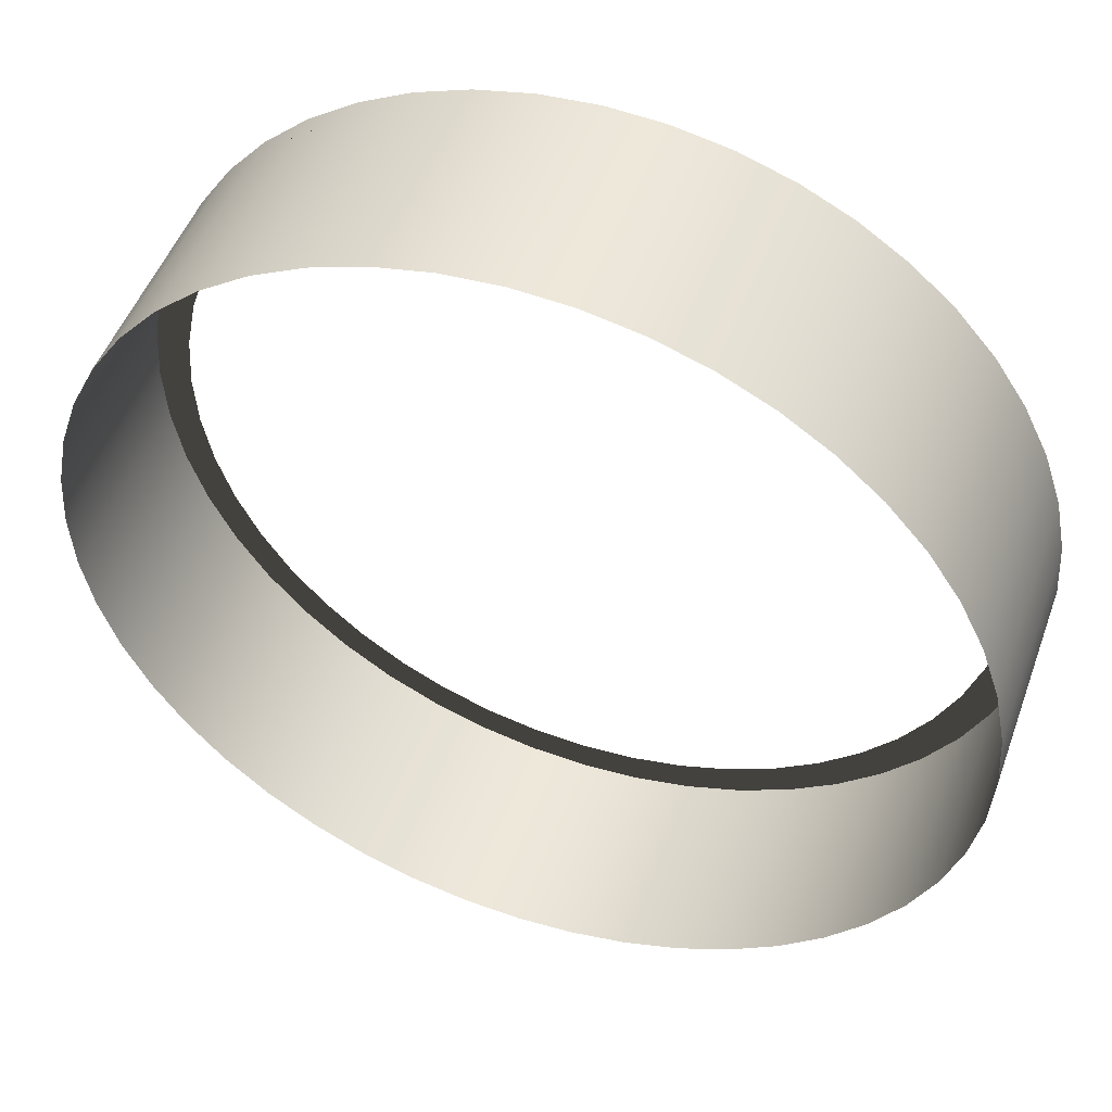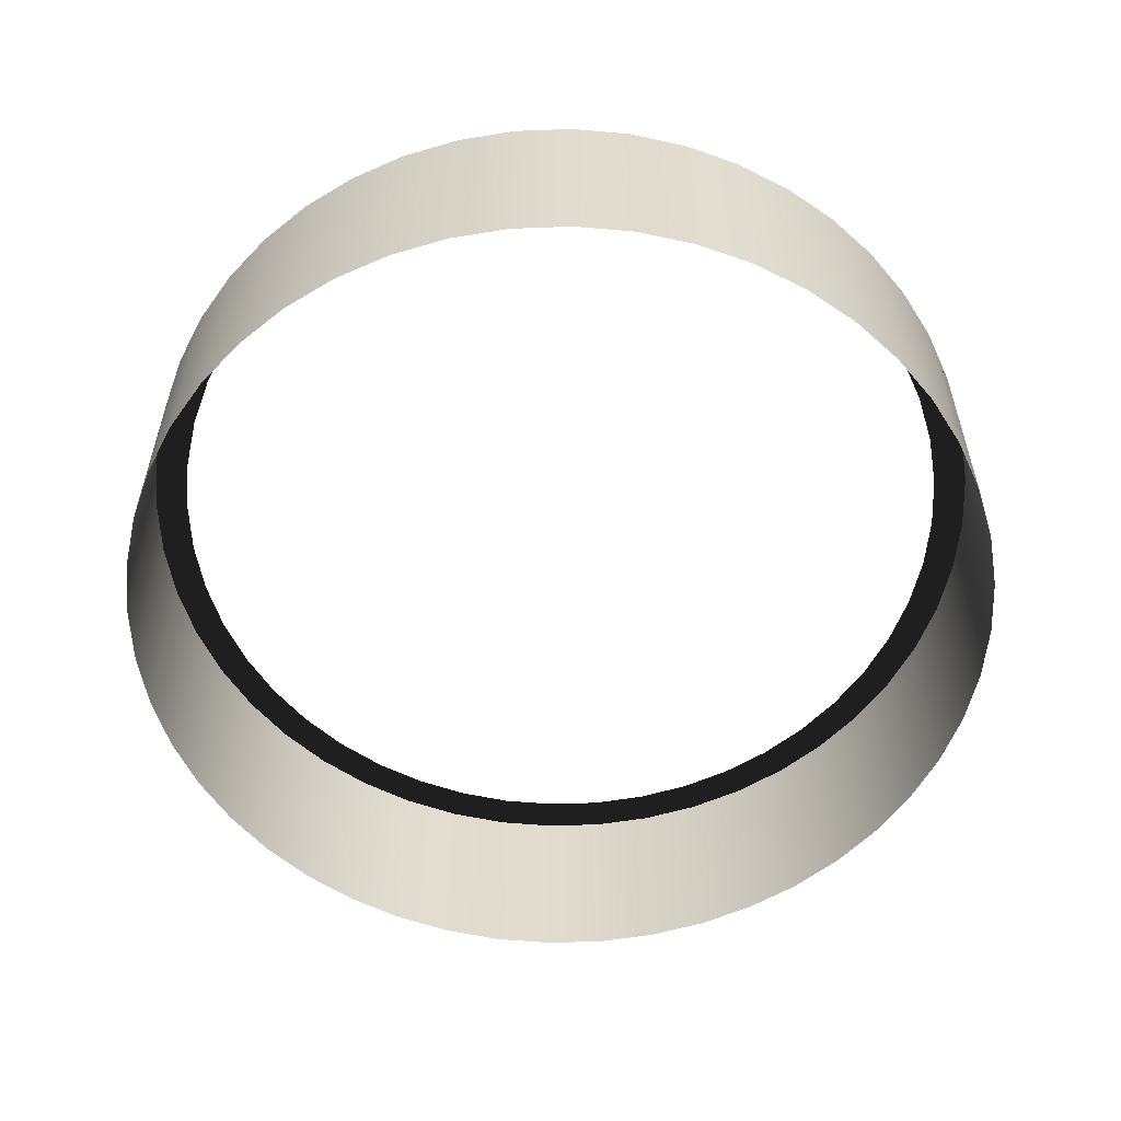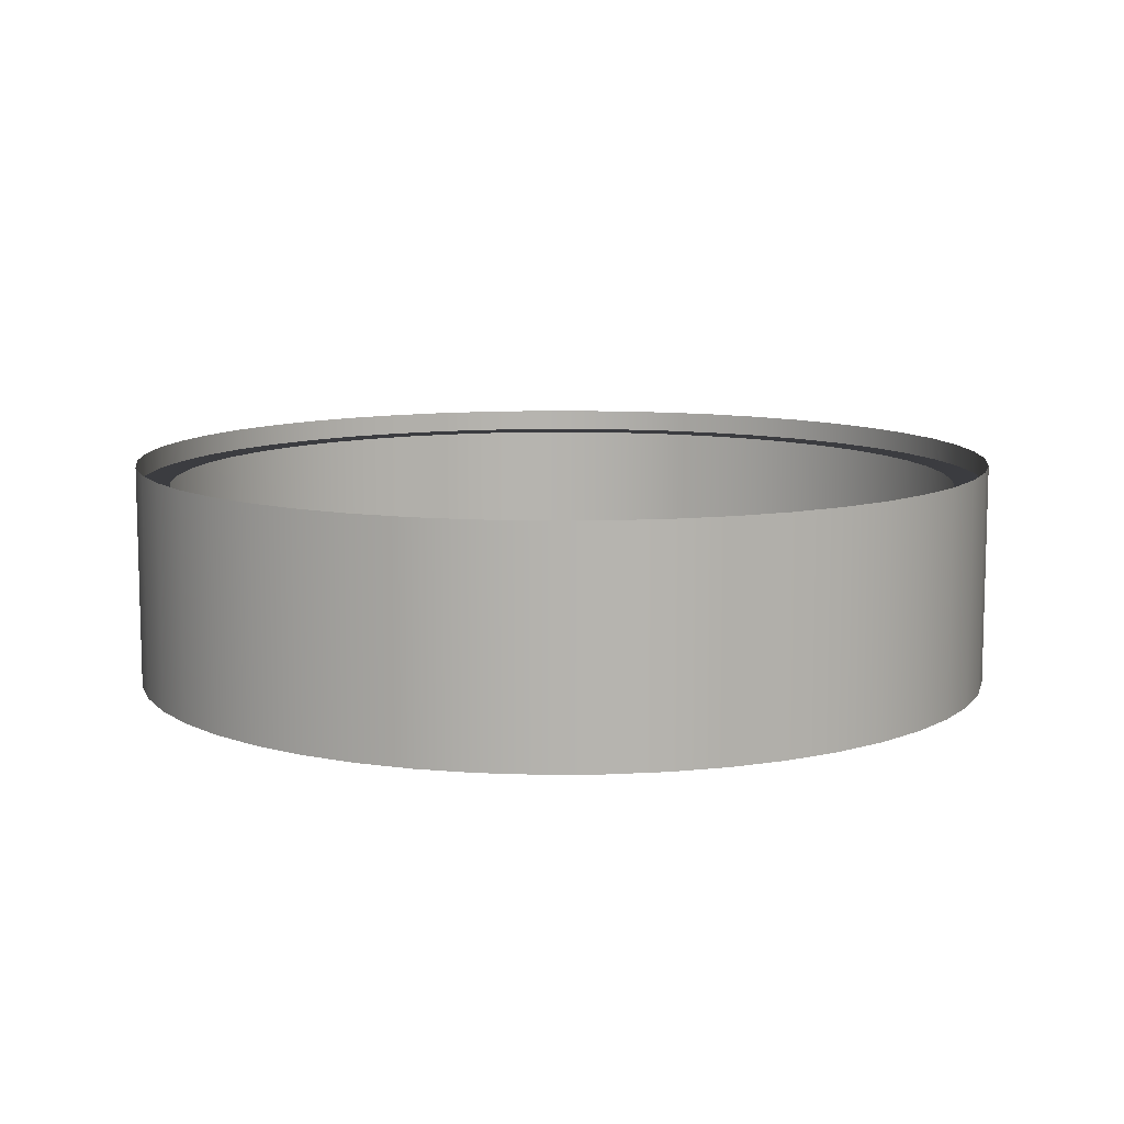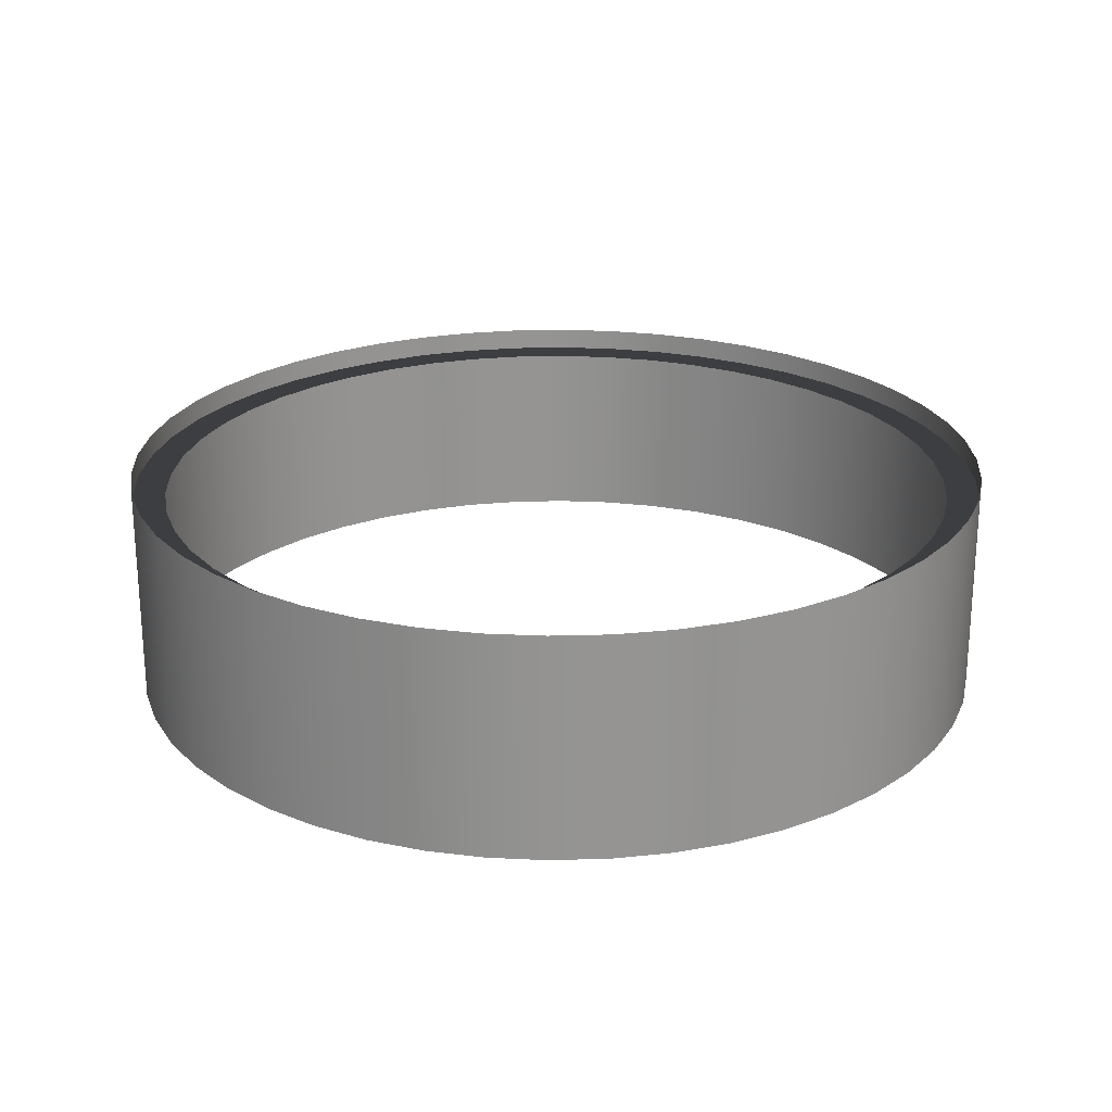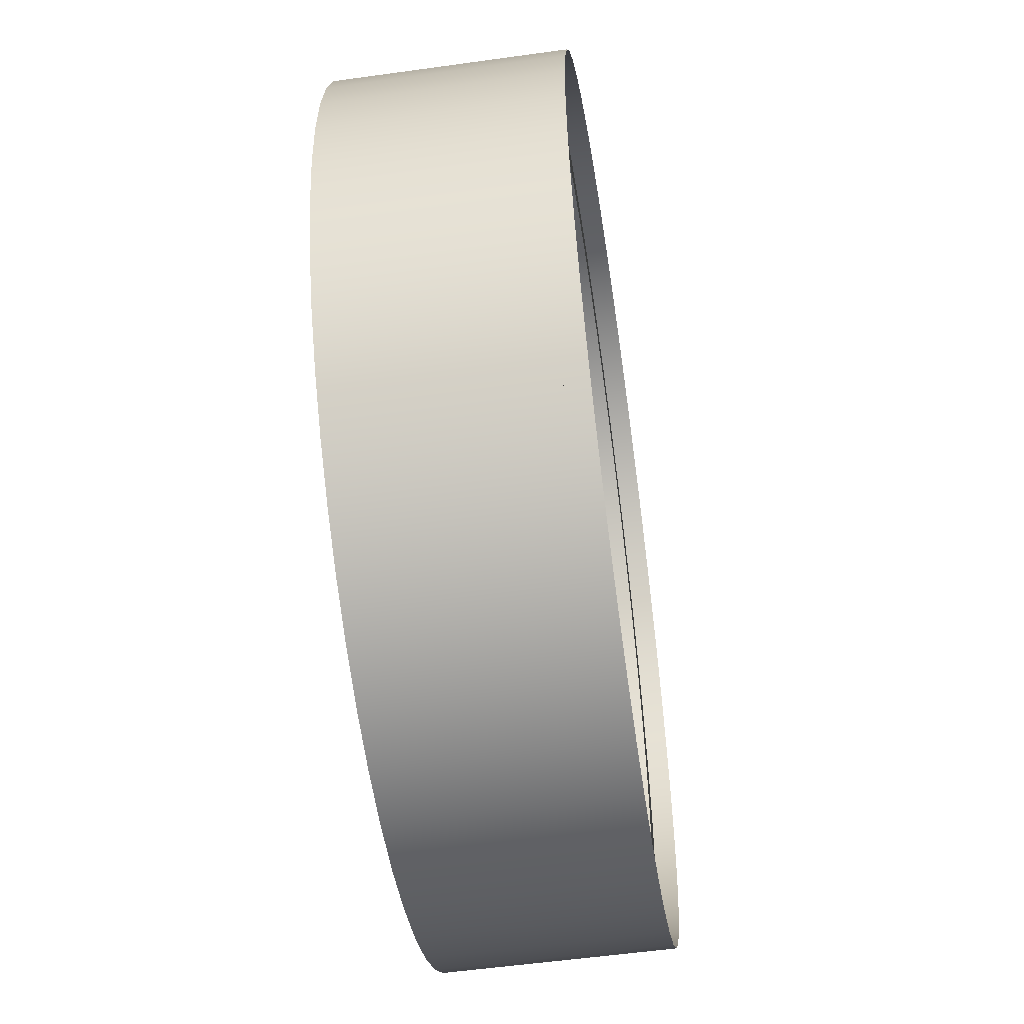
<metadata>
{"format":"obj","ext":"obj","renderer":"f3d","projection":"perspective","resolution":1024,"background":"white","views":[{"elev":49.5,"azim":19.7,"up":"+Z"},{"elev":-56.6,"azim":-16.5,"up":"+Y"},{"elev":9.9,"azim":-20.0,"up":"+Y"},{"elev":23.2,"azim":-29.0,"up":"+Y"},{"elev":-55.0,"azim":98.4,"up":"+Z"}]}
</metadata>
<code>
o #ID366
v -0.0405 -0.02927 0.4616
v -0.0451 -0.02927 0.4668
v -0.0405 -0.004681 0.4616
v -0.0451 -0.004681 0.4668
v -0.03526 -0.004681 0.457
v -0.03526 -0.02927 0.457
v -0.002833 -0.004681 0.5526
v 0.004121 -0.004681 0.5521
v -0.009787 -0.004681 0.5521
v 0.01096 -0.004681 0.5507
v -0.01662 -0.004681 0.5507
v -0.02322 -0.004681 0.5485
v 0.01756 -0.004681 0.5485
v -0.002833 -0.004681 0.5485
v -0.009257 -0.004681 0.5481
v -0.01557 -0.004681 0.5468
v -0.02947 -0.004681 0.5454
v -0.02167 -0.004681 0.5447
v -0.02744 -0.004681 0.5419
v -0.03526 -0.004681 0.5415
v -0.0328 -0.004681 0.5383
v -0.0405 -0.004681 0.5369
v -0.03764 -0.004681 0.5341
v -0.0451 -0.004681 0.5317
v -0.04188 -0.004681 0.5292
v -0.04897 -0.004681 0.5259
v -0.04546 -0.004681 0.5239
v -0.05205 -0.004681 0.5197
v -0.04831 -0.004681 0.5181
v -0.05429 -0.004681 0.5131
v -0.05038 -0.004681 0.512
v -0.05565 -0.004681 0.5062
v -0.05163 -0.004681 0.5057
v -0.05611 -0.004681 0.4993
v -0.05205 -0.004681 0.4993
v -0.05163 -0.004681 0.4929
v -0.05565 -0.004681 0.4923
v -0.05038 -0.004681 0.4865
v -0.05429 -0.004681 0.4855
v -0.04831 -0.004681 0.4804
v -0.05205 -0.004681 0.4789
v -0.04546 -0.004681 0.4747
v -0.04897 -0.004681 0.4726
v -0.04188 -0.004681 0.4693
v -0.0451 -0.004681 0.4668
v -0.03764 -0.004681 0.4645
v -0.0405 -0.004681 0.4616
v -0.0328 -0.004681 0.4602
v -0.03526 -0.004681 0.457
v -0.02744 -0.004681 0.4567
v -0.02167 -0.004681 0.4538
v -0.02947 -0.004681 0.4531
v -0.01557 -0.004681 0.4517
v -0.009257 -0.004681 0.4505
v -0.02322 -0.004681 0.4501
v -0.002833 -0.004681 0.4501
v 0.01096 -0.004681 0.4478
v -0.01662 -0.004681 0.4478
v -0.009787 -0.004681 0.4465
v 0.004121 -0.004681 0.4465
v -0.002833 -0.004681 0.446
v 0.003592 -0.004681 0.5481
v 0.009906 -0.004681 0.5468
v 0.0238 -0.004681 0.5454
v 0.016 -0.004681 0.5447
v 0.02178 -0.004681 0.5419
v 0.0296 -0.004681 0.5415
v 0.02713 -0.004681 0.5383
v 0.03484 -0.004681 0.5369
v 0.03197 -0.004681 0.5341
v 0.03943 -0.004681 0.5317
v 0.03622 -0.004681 0.5292
v 0.04331 -0.004681 0.5259
v 0.03979 -0.004681 0.5239
v 0.04639 -0.004681 0.5197
v 0.04264 -0.004681 0.5181
v 0.04863 -0.004681 0.5131
v 0.04471 -0.004681 0.512
v 0.04999 -0.004681 0.5062
v 0.04597 -0.004681 0.5057
v 0.04639 -0.004681 0.4993
v 0.05044 -0.004681 0.4993
v 0.04597 -0.004681 0.4929
v 0.04999 -0.004681 0.4923
v 0.04471 -0.004681 0.4865
v 0.04863 -0.004681 0.4855
v 0.04264 -0.004681 0.4804
v 0.04639 -0.004681 0.4789
v 0.03979 -0.004681 0.4747
v 0.04331 -0.004681 0.4726
v 0.03622 -0.004681 0.4693
v 0.03943 -0.004681 0.4668
v 0.03197 -0.004681 0.4645
v 0.03484 -0.004681 0.4616
v 0.02713 -0.004681 0.4602
v 0.0296 -0.004681 0.457
v 0.02178 -0.004681 0.4567
v 0.016 -0.004681 0.4538
v 0.0238 -0.004681 0.4531
v 0.009906 -0.004681 0.4517
v 0.003592 -0.004681 0.4505
v 0.01756 -0.004681 0.4501
v -0.0405 -0.004681 0.4616
v -0.0451 -0.004681 0.4668
v -0.0405 -0.001949 0.4616
v -0.0451 -0.001949 0.4668
v -0.04897 -0.02927 0.4726
v -0.04897 -0.004681 0.4726
v -0.02947 -0.004681 0.4531
v -0.02947 -0.02927 0.4531
v -0.03526 -0.001949 0.457
v -0.03526 -0.004681 0.457
v -0.002833 -0.004681 0.446
v -0.002833 -0.02927 0.446
v -0.009787 -0.004681 0.4465
v -0.009787 -0.02927 0.4465
v -0.002833 -0.001949 0.446
v -0.002833 -0.004681 0.446
v -0.009787 -0.001949 0.4465
v -0.009787 -0.004681 0.4465
v 0.004121 -0.004681 0.4465
v 0.004121 -0.02927 0.4465
v 0.004121 -0.001949 0.4465
v 0.004121 -0.004681 0.4465
v 0.01096 -0.004681 0.4478
v 0.01096 -0.02927 0.4478
v 0.01096 -0.001949 0.4478
v 0.01096 -0.004681 0.4478
v 0.01756 -0.02927 0.4501
v 0.01756 -0.004681 0.4501
v 0.01756 -0.001949 0.4501
v 0.01756 -0.004681 0.4501
v 0.0238 -0.004681 0.4531
v 0.0238 -0.02927 0.4531
v 0.0238 -0.001949 0.4531
v 0.0238 -0.004681 0.4531
v 0.0296 -0.004681 0.457
v 0.0296 -0.02927 0.457
v 0.0296 -0.001949 0.457
v 0.0296 -0.004681 0.457
v 0.03484 -0.004681 0.4616
v 0.03484 -0.02927 0.4616
v 0.03484 -0.001949 0.4616
v 0.03484 -0.004681 0.4616
v 0.03943 -0.02927 0.4668
v 0.03943 -0.004681 0.4668
v 0.03943 -0.004681 0.4668
v 0.03943 -0.001949 0.4668
v 0.04331 -0.02927 0.4726
v 0.04331 -0.004681 0.4726
v 0.04331 -0.004681 0.4726
v 0.04331 -0.001949 0.4726
v 0.04639 -0.02927 0.4789
v 0.04639 -0.004681 0.4789
v 0.04639 -0.004681 0.4789
v 0.04639 -0.001949 0.4789
v 0.04863 -0.02927 0.4855
v 0.04863 -0.004681 0.4855
v 0.04863 -0.004681 0.4855
v 0.04863 -0.001949 0.4855
v 0.04999 -0.02927 0.4923
v 0.04999 -0.004681 0.4923
v 0.04999 -0.004681 0.4923
v 0.04999 -0.001949 0.4923
v 0.05044 -0.02927 0.4993
v 0.05044 -0.004681 0.4993
v 0.05044 -0.004681 0.4993
v 0.05044 -0.001949 0.4993
v 0.04999 -0.02927 0.5062
v 0.04999 -0.004681 0.5062
v 0.04999 -0.004681 0.5062
v 0.04999 -0.001949 0.5062
v 0.04863 -0.02927 0.5131
v 0.04863 -0.004681 0.5131
v 0.04863 -0.004681 0.5131
v 0.04863 -0.001949 0.5131
v 0.04639 -0.02927 0.5197
v 0.04639 -0.004681 0.5197
v 0.04639 -0.004681 0.5197
v 0.04639 -0.001949 0.5197
v 0.04331 -0.02927 0.5259
v 0.04331 -0.004681 0.5259
v 0.04331 -0.004681 0.5259
v 0.04331 -0.001949 0.5259
v 0.03943 -0.02927 0.5317
v 0.03943 -0.004681 0.5317
v 0.03943 -0.004681 0.5317
v 0.03943 -0.001949 0.5317
v 0.03484 -0.02927 0.5369
v 0.03484 -0.004681 0.5369
v 0.03484 -0.004681 0.5369
v 0.03484 -0.001949 0.5369
v 0.0296 -0.02927 0.5415
v 0.0296 -0.004681 0.5415
v 0.0296 -0.004681 0.5415
v 0.0296 -0.001949 0.5415
v 0.0238 -0.02927 0.5454
v 0.0238 -0.004681 0.5454
v 0.0238 -0.004681 0.5454
v 0.0238 -0.001949 0.5454
v 0.01756 -0.02927 0.5485
v 0.01756 -0.004681 0.5485
v 0.01756 -0.004681 0.5485
v 0.01756 -0.001949 0.5485
v 0.01096 -0.02927 0.5507
v 0.01096 -0.004681 0.5507
v 0.01096 -0.004681 0.5507
v 0.01096 -0.001949 0.5507
v 0.004121 -0.02927 0.5521
v 0.004121 -0.004681 0.5521
v 0.004121 -0.004681 0.5521
v 0.004121 -0.001949 0.5521
v -0.002833 -0.02927 0.5526
v -0.002833 -0.004681 0.5526
v -0.002833 -0.004681 0.5526
v -0.002833 -0.001949 0.5526
v -0.009787 -0.02927 0.5521
v -0.009787 -0.004681 0.5521
v -0.009787 -0.004681 0.5521
v -0.009787 -0.001949 0.5521
v -0.01662 -0.02927 0.5507
v -0.01662 -0.004681 0.5507
v -0.01662 -0.004681 0.5507
v -0.01662 -0.001949 0.5507
v -0.02322 -0.02927 0.5485
v -0.02322 -0.004681 0.5485
v -0.02322 -0.004681 0.5485
v -0.02322 -0.001949 0.5485
v -0.02947 -0.02927 0.5454
v -0.02947 -0.004681 0.5454
v -0.02947 -0.004681 0.5454
v -0.02947 -0.001949 0.5454
v -0.03526 -0.02927 0.5415
v -0.03526 -0.004681 0.5415
v -0.03526 -0.004681 0.5415
v -0.03526 -0.001949 0.5415
v -0.0405 -0.02927 0.5369
v -0.0405 -0.004681 0.5369
v -0.0405 -0.004681 0.5369
v -0.0405 -0.001949 0.5369
v -0.0451 -0.02927 0.5317
v -0.0451 -0.004681 0.5317
v -0.0451 -0.004681 0.5317
v -0.0451 -0.001949 0.5317
v -0.04897 -0.02927 0.5259
v -0.04897 -0.004681 0.5259
v -0.04897 -0.004681 0.5259
v -0.04897 -0.001949 0.5259
v -0.05205 -0.02927 0.5197
v -0.05205 -0.004681 0.5197
v -0.05205 -0.004681 0.5197
v -0.05205 -0.001949 0.5197
v -0.05429 -0.02927 0.5131
v -0.05429 -0.004681 0.5131
v -0.05429 -0.004681 0.5131
v -0.05429 -0.001949 0.5131
v -0.05565 -0.02927 0.5062
v -0.05565 -0.004681 0.5062
v -0.05565 -0.004681 0.5062
v -0.05565 -0.001949 0.5062
v -0.05611 -0.02927 0.4993
v -0.05611 -0.004681 0.4993
v -0.05611 -0.004681 0.4993
v -0.05611 -0.001949 0.4993
v -0.05565 -0.02927 0.4923
v -0.05565 -0.004681 0.4923
v -0.05565 -0.004681 0.4923
v -0.05565 -0.001949 0.4923
v -0.05429 -0.02927 0.4855
v -0.05429 -0.004681 0.4855
v -0.05429 -0.004681 0.4855
v -0.05429 -0.001949 0.4855
v -0.05205 -0.02927 0.4789
v -0.05205 -0.004681 0.4789
v -0.05205 -0.004681 0.4789
v -0.05205 -0.001949 0.4789
v -0.04897 -0.004681 0.4726
v -0.04897 -0.001949 0.4726
v -0.02947 -0.001949 0.4531
v -0.02947 -0.004681 0.4531
v -0.02322 -0.004681 0.4501
v -0.02322 -0.02927 0.4501
v -0.02322 -0.001949 0.4501
v -0.02322 -0.004681 0.4501
v -0.01662 -0.004681 0.4478
v -0.01662 -0.02927 0.4478
v -0.01662 -0.001949 0.4478
v -0.01662 -0.004681 0.4478
f 3 2 1
f 2 3 4
f 3 6 5
f 6 3 1
f 9 8 7
f 9 10 8
f 11 10 9
f 12 10 11
f 12 13 10
f 12 14 13
f 12 15 14
f 12 16 15
f 17 16 12
f 17 18 16
f 17 19 18
f 20 19 17
f 20 21 19
f 22 21 20
f 22 23 21
f 24 23 22
f 24 25 23
f 26 25 24
f 26 27 25
f 28 27 26
f 28 29 27
f 30 29 28
f 30 31 29
f 32 31 30
f 32 33 31
f 34 33 32
f 34 35 33
f 34 36 35
f 37 36 34
f 37 38 36
f 39 38 37
f 39 40 38
f 41 40 39
f 41 42 40
f 43 42 41
f 43 44 42
f 45 44 43
f 45 46 44
f 47 46 45
f 47 48 46
f 49 48 47
f 49 50 48
f 49 51 50
f 52 51 49
f 52 53 51
f 52 54 53
f 55 54 52
f 55 56 54
f 55 57 56
f 58 57 55
f 59 57 58
f 59 60 57
f 60 59 61
f 62 13 14
f 63 13 62
f 63 64 13
f 65 64 63
f 66 64 65
f 66 67 64
f 68 67 66
f 68 69 67
f 70 69 68
f 70 71 69
f 72 71 70
f 72 73 71
f 74 73 72
f 74 75 73
f 76 75 74
f 76 77 75
f 78 77 76
f 78 79 77
f 80 79 78
f 81 79 80
f 81 82 79
f 83 82 81
f 83 84 82
f 85 84 83
f 85 86 84
f 87 86 85
f 87 88 86
f 89 88 87
f 89 90 88
f 91 90 89
f 91 92 90
f 93 92 91
f 93 94 92
f 95 94 93
f 95 96 94
f 97 96 95
f 98 96 97
f 98 99 96
f 100 99 98
f 101 99 100
f 101 102 99
f 56 102 101
f 102 56 57
f 105 104 103
f 104 105 106
f 2 108 107
f 108 2 4
f 5 110 109
f 110 5 6
f 105 112 111
f 112 105 103
f 115 114 113
f 114 115 116
f 119 118 117
f 118 119 120
f 113 122 121
f 122 113 114
f 117 124 123
f 124 117 118
f 121 126 125
f 126 121 122
f 123 128 127
f 128 123 124
f 130 126 129
f 126 130 125
f 127 132 131
f 132 127 128
f 130 134 133
f 134 130 129
f 131 136 135
f 136 131 132
f 133 138 137
f 138 133 134
f 135 140 139
f 140 135 136
f 137 142 141
f 142 137 138
f 139 144 143
f 144 139 140
f 145 141 142
f 141 145 146
f 147 143 144
f 143 147 148
f 150 145 149
f 145 150 146
f 152 147 151
f 147 152 148
f 154 149 153
f 149 154 150
f 156 151 155
f 151 156 152
f 157 154 153
f 154 157 158
f 159 156 155
f 156 159 160
f 162 157 161
f 157 162 158
f 164 159 163
f 159 164 160
f 166 161 165
f 161 166 162
f 168 163 167
f 163 168 164
f 169 166 165
f 166 169 170
f 171 168 167
f 168 171 172
f 174 169 173
f 169 174 170
f 176 171 175
f 171 176 172
f 178 173 177
f 173 178 174
f 180 175 179
f 175 180 176
f 182 177 181
f 177 182 178
f 184 179 183
f 179 184 180
f 185 182 181
f 182 185 186
f 187 184 183
f 184 187 188
f 190 185 189
f 185 190 186
f 192 187 191
f 187 192 188
f 193 190 189
f 190 193 194
f 195 192 191
f 192 195 196
f 197 194 193
f 194 197 198
f 199 196 195
f 196 199 200
f 201 198 197
f 198 201 202
f 203 200 199
f 200 203 204
f 205 202 201
f 202 205 206
f 207 204 203
f 204 207 208
f 209 206 205
f 206 209 210
f 211 208 207
f 208 211 212
f 213 210 209
f 210 213 214
f 215 212 211
f 212 215 216
f 217 214 213
f 214 217 218
f 219 216 215
f 216 219 220
f 221 218 217
f 218 221 222
f 223 220 219
f 220 223 224
f 225 222 221
f 222 225 226
f 227 224 223
f 224 227 228
f 229 226 225
f 226 229 230
f 231 228 227
f 228 231 232
f 233 230 229
f 230 233 234
f 235 232 231
f 232 235 236
f 237 234 233
f 234 237 238
f 239 236 235
f 236 239 240
f 241 238 237
f 238 241 242
f 243 240 239
f 240 243 244
f 246 241 245
f 241 246 242
f 248 243 247
f 243 248 244
f 249 246 245
f 246 249 250
f 251 248 247
f 248 251 252
f 254 249 253
f 249 254 250
f 256 251 255
f 251 256 252
f 257 254 253
f 254 257 258
f 259 256 255
f 256 259 260
f 262 257 261
f 257 262 258
f 264 259 263
f 259 264 260
f 265 262 261
f 262 265 266
f 268 263 267
f 263 268 264
f 269 266 265
f 266 269 270
f 271 268 267
f 268 271 272
f 274 269 273
f 269 274 270
f 276 271 275
f 271 276 272
f 108 273 107
f 273 108 274
f 278 275 277
f 275 278 276
f 104 278 277
f 278 104 106
f 111 280 279
f 280 111 112
f 109 282 281
f 282 109 110
f 279 284 283
f 284 279 280
f 281 286 285
f 286 281 282
f 283 288 287
f 288 283 284
f 285 116 115
f 116 285 286
f 287 120 119
f 120 287 288

</code>
